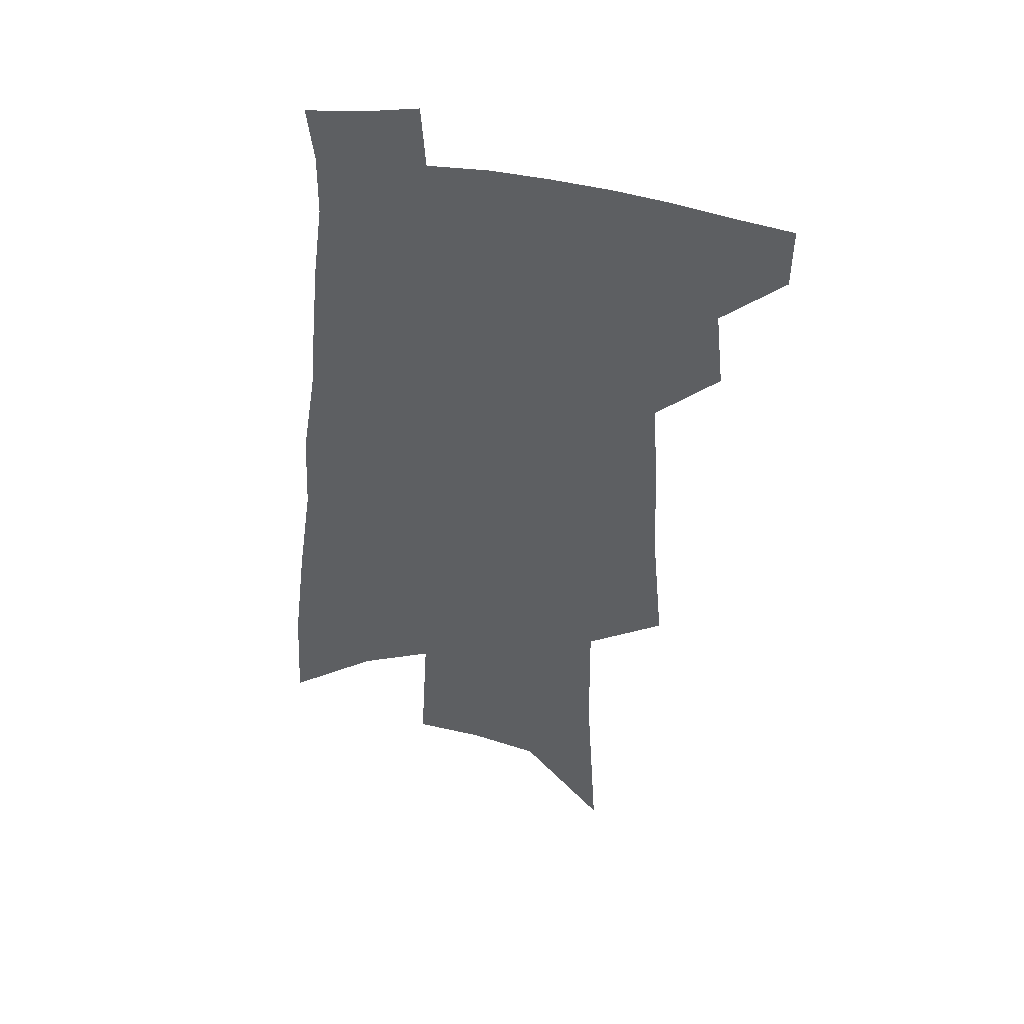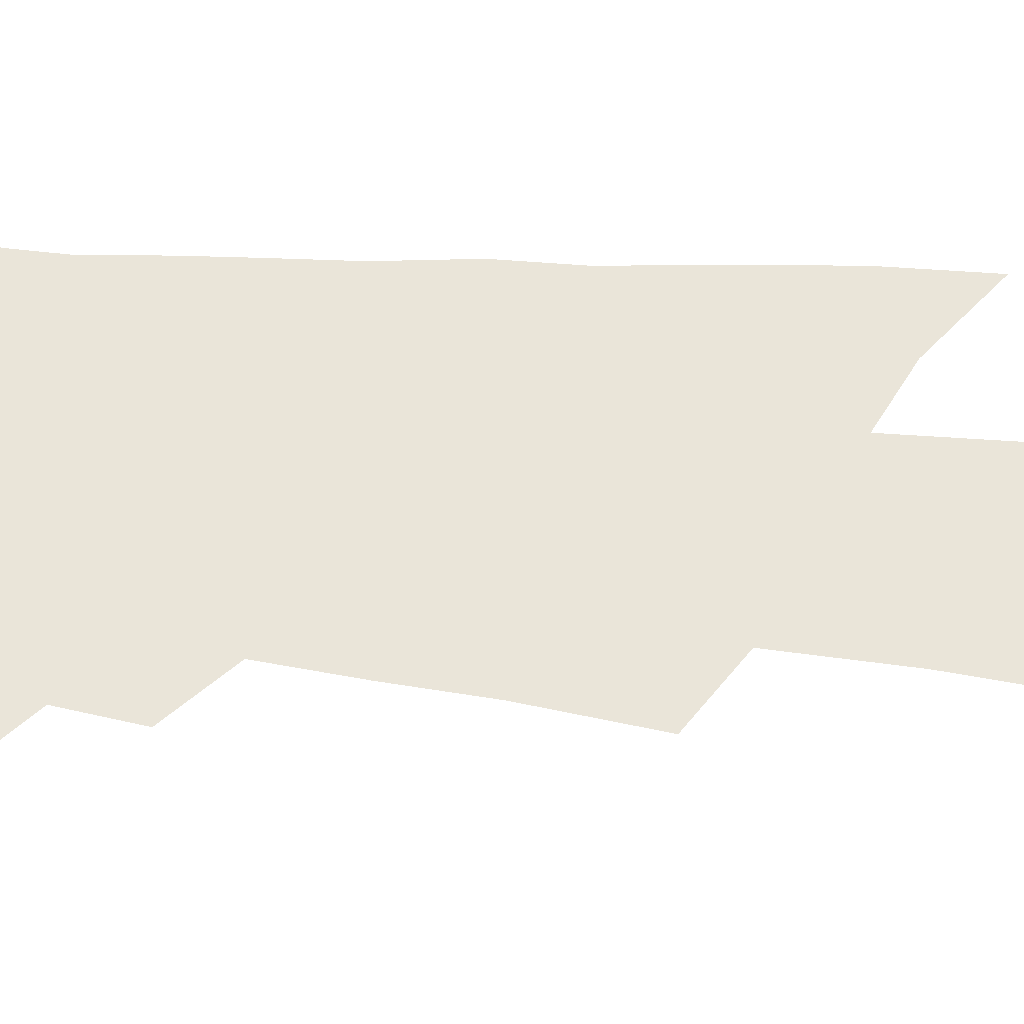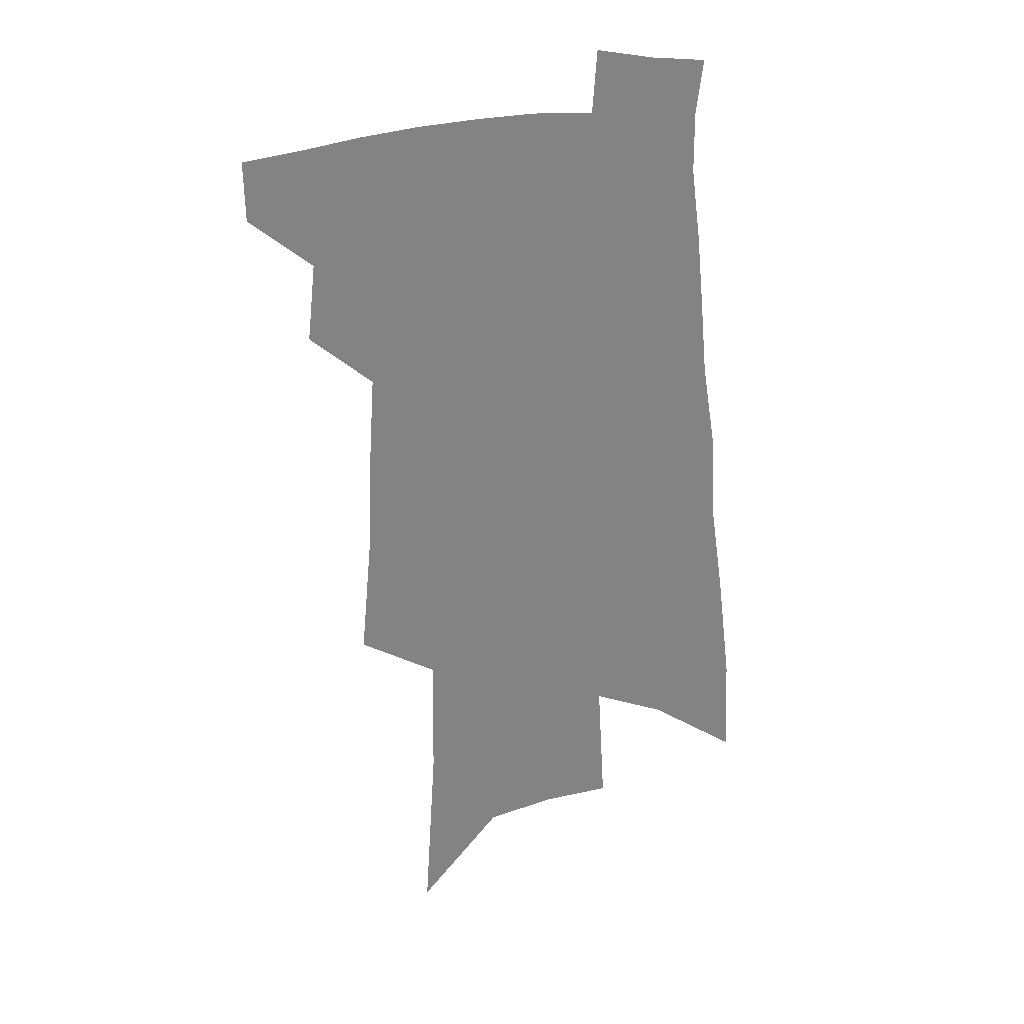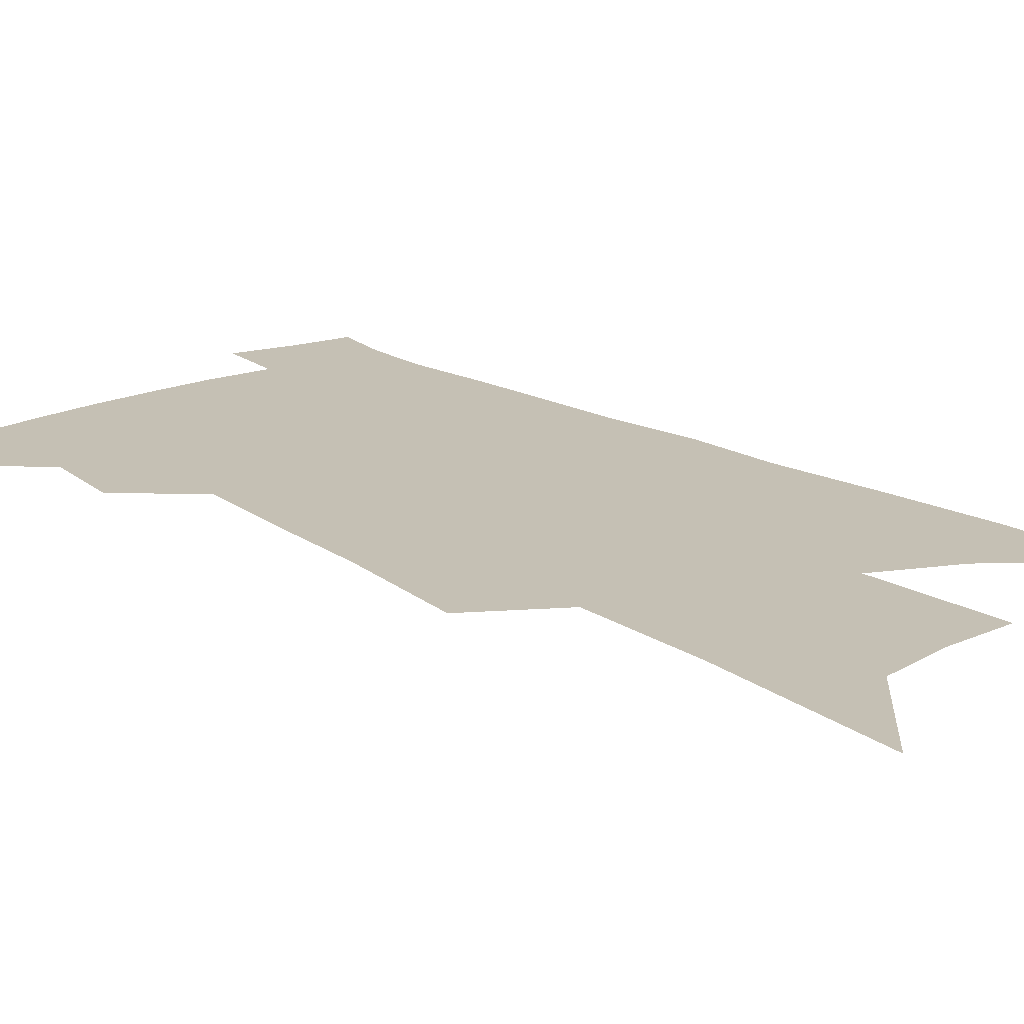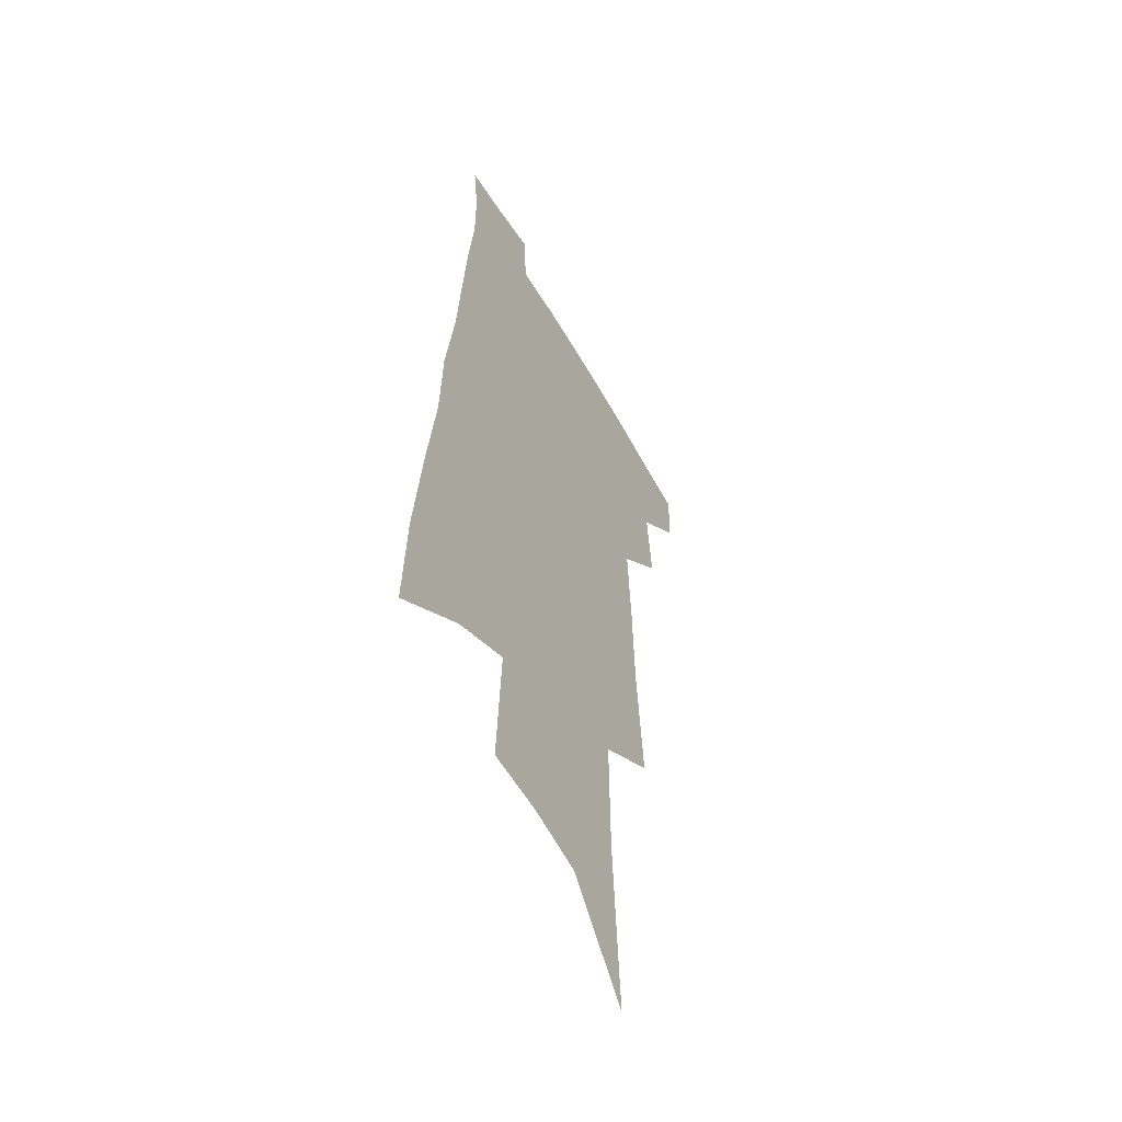
<metadata>
{"format":"obj","ext":"obj","renderer":"f3d","projection":"perspective","resolution":1024,"background":"white","views":[{"elev":44.7,"azim":-166.8,"up":"+Y"},{"elev":57.8,"azim":-82.6,"up":"+Z"},{"elev":28.8,"azim":-15.9,"up":"+Y"},{"elev":18.4,"azim":-38.9,"up":"+Z"},{"elev":-52.7,"azim":118.9,"up":"+Y"}]}
</metadata>
<code>
v 515.4 443.3 0
v 515 466.1 0
v 536.5 393.1 0
v 539.6 422.9 0
v 539.5 446.5 0
v 537.2 468.6 0
v 552.8 250.8 0
v 557.1 298.8 0
v 558.5 335.8 0
v 560.7 371.8 0
v 562.4 401.7 0
v 562.9 426.5 0
v 562.6 448.9 0
v 559.3 471.6 0
v 577.5 112.3 0
v 581.8 183.9 0
v 582.4 232.8 0
v 582.4 274.4 0
v 583.9 315.6 0
v 583.4 346.9 0
v 584.2 378.3 0
v 585.1 406.1 0
v 585.2 429.7 0
v 584.1 450.8 0
v 581.6 473.7 0
v 609.1 148.4 0
v 608.8 203.7 0
v 607.2 243.8 0
v 607.1 287.6 0
v 606.5 321.6 0
v 606.1 353.1 0
v 606 382.2 0
v 606.1 407.5 0
v 606.1 430.4 0
v 605.9 451.9 0
v 604 474.7 0
v 635.1 153.1 0
v 633 212 0
v 631 251.7 0
v 629.5 288.5 0
v 628.3 323.6 0
v 627.7 352.7 0
v 626.9 383.7 0
v 626.8 408.5 0
v 627.1 431.3 0
v 627.6 452.4 0
v 626.3 474.9 0
v 661 154.1 0
v 658.1 205.2 0
v 655 248.2 0
v 652 288.2 0
v 650.4 321.3 0
v 649.6 350.3 0
v 647.9 381.4 0
v 647.7 406.2 0
v 647.6 430.3 0
v 648.1 452.4 0
v 649.4 473.2 0
v 651.1 497.3 0
v 686.2 192.7 0
v 681.4 238 0
v 677.4 278.3 0
v 674.5 313.6 0
v 672.6 345.1 0
v 671 374.7 0
v 668.8 403.3 0
v 668.9 427.3 0
v 668.4 450.9 0
v 670.3 471.2 0
v 672.9 492.7 0
v 720.6 168 0
v 718.4 208.9 0
v 713.4 251.5 0
v 707.6 292 0
v 706.1 324.3 0
v 700.6 359.7 0
v 697.9 389.6 0
v 695.2 417.8 0
v 691.6 446 0
v 691.4 469.2 0
v 694.1 490 0
f 4 5 1
f 1 5 2
f 5 6 2
f 10 11 3
f 3 11 4
f 11 12 4
f 4 12 5
f 12 13 5
f 5 13 6
f 13 14 6
f 17 18 7
f 7 18 8
f 18 19 8
f 8 19 9
f 19 20 9
f 9 20 10
f 20 21 10
f 10 21 11
f 21 22 11
f 11 22 12
f 22 23 12
f 12 23 13
f 23 24 13
f 13 24 14
f 24 25 14
f 15 26 16
f 26 27 16
f 16 27 17
f 27 28 17
f 17 28 18
f 28 29 18
f 18 29 19
f 29 30 19
f 19 30 20
f 30 31 20
f 20 31 21
f 31 32 21
f 21 32 22
f 32 33 22
f 22 33 23
f 33 34 23
f 23 34 24
f 34 35 24
f 24 35 25
f 35 36 25
f 26 37 27
f 37 38 27
f 27 38 28
f 38 39 28
f 28 39 29
f 39 40 29
f 29 40 30
f 40 41 30
f 30 41 31
f 41 42 31
f 31 42 32
f 42 43 32
f 32 43 33
f 43 44 33
f 33 44 34
f 44 45 34
f 34 45 35
f 45 46 35
f 35 46 36
f 46 47 36
f 37 48 38
f 48 49 38
f 38 49 39
f 49 50 39
f 39 50 40
f 50 51 40
f 40 51 41
f 51 52 41
f 41 52 42
f 52 53 42
f 42 53 43
f 53 54 43
f 43 54 44
f 54 55 44
f 44 55 45
f 55 56 45
f 45 56 46
f 56 57 46
f 46 57 47
f 57 58 47
f 49 60 50
f 60 61 50
f 50 61 51
f 61 62 51
f 51 62 52
f 62 63 52
f 52 63 53
f 63 64 53
f 53 64 54
f 64 65 54
f 54 65 55
f 65 66 55
f 55 66 56
f 66 67 56
f 56 67 57
f 67 68 57
f 57 68 58
f 68 69 58
f 58 69 59
f 69 70 59
f 60 71 61
f 71 72 61
f 61 72 62
f 72 73 62
f 62 73 63
f 73 74 63
f 63 74 64
f 74 75 64
f 64 75 65
f 75 76 65
f 65 76 66
f 76 77 66
f 66 77 67
f 77 78 67
f 67 78 68
f 78 79 68
f 68 79 69
f 79 80 69
f 69 80 70
f 80 81 70

</code>
